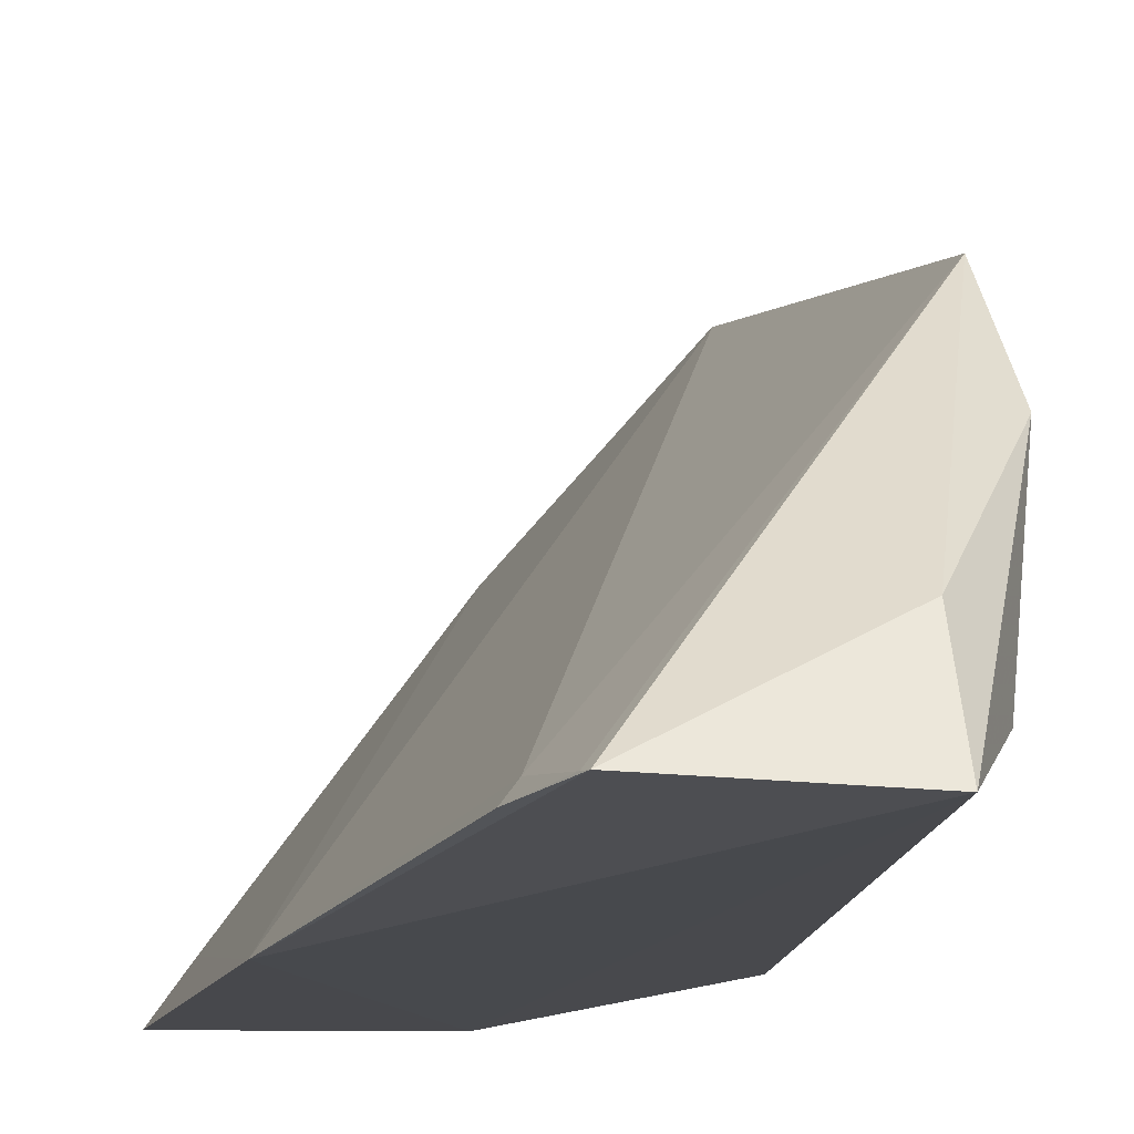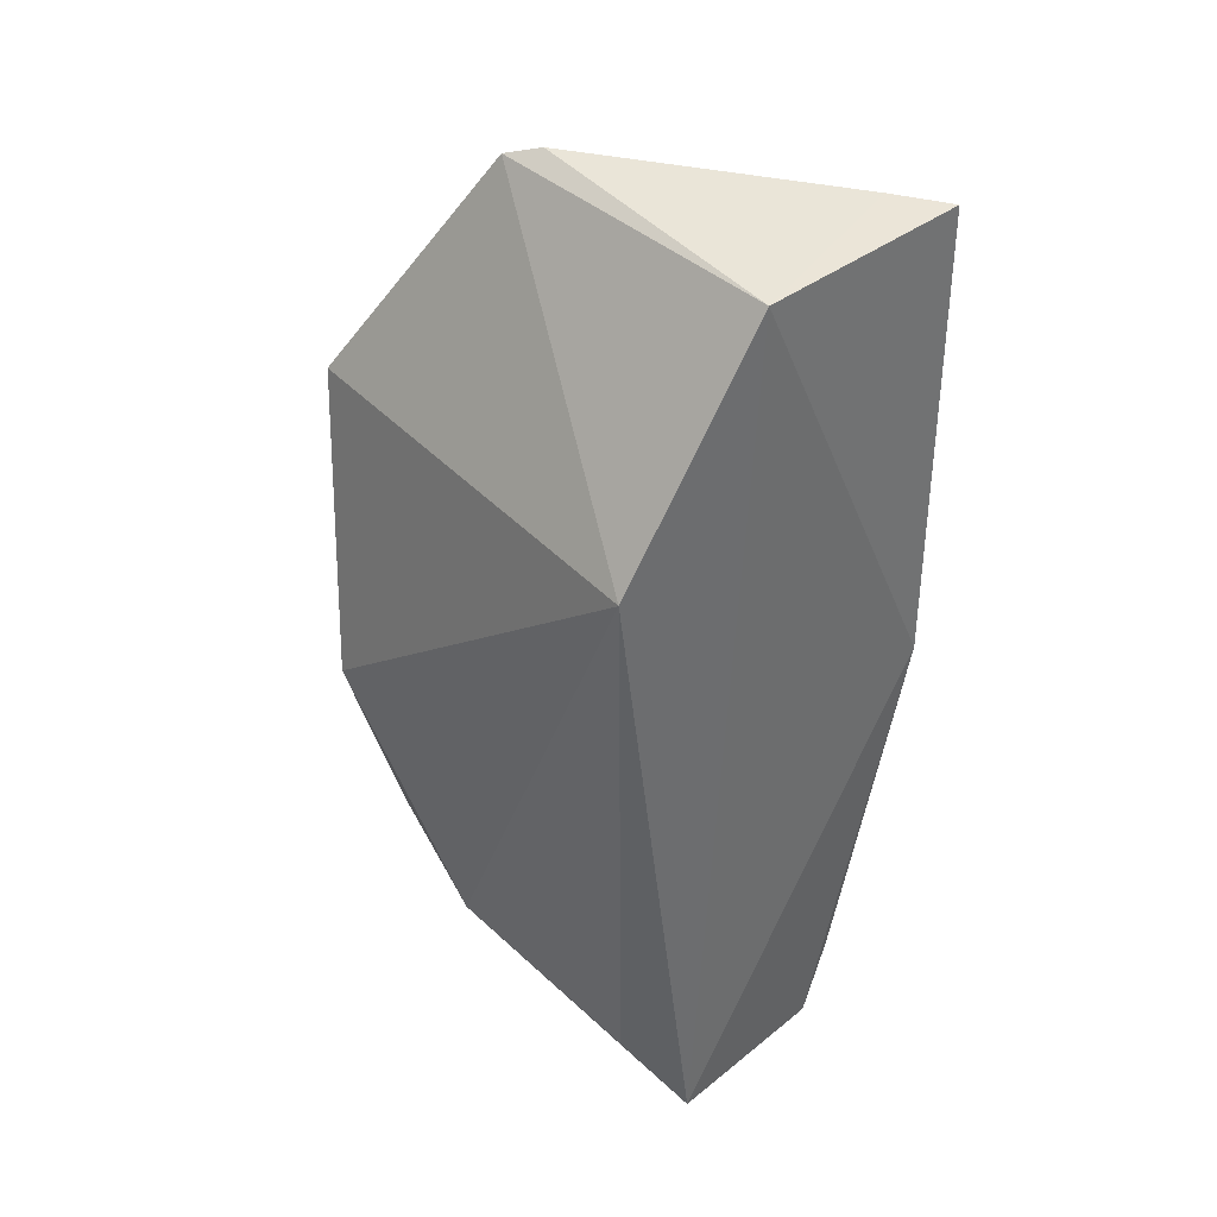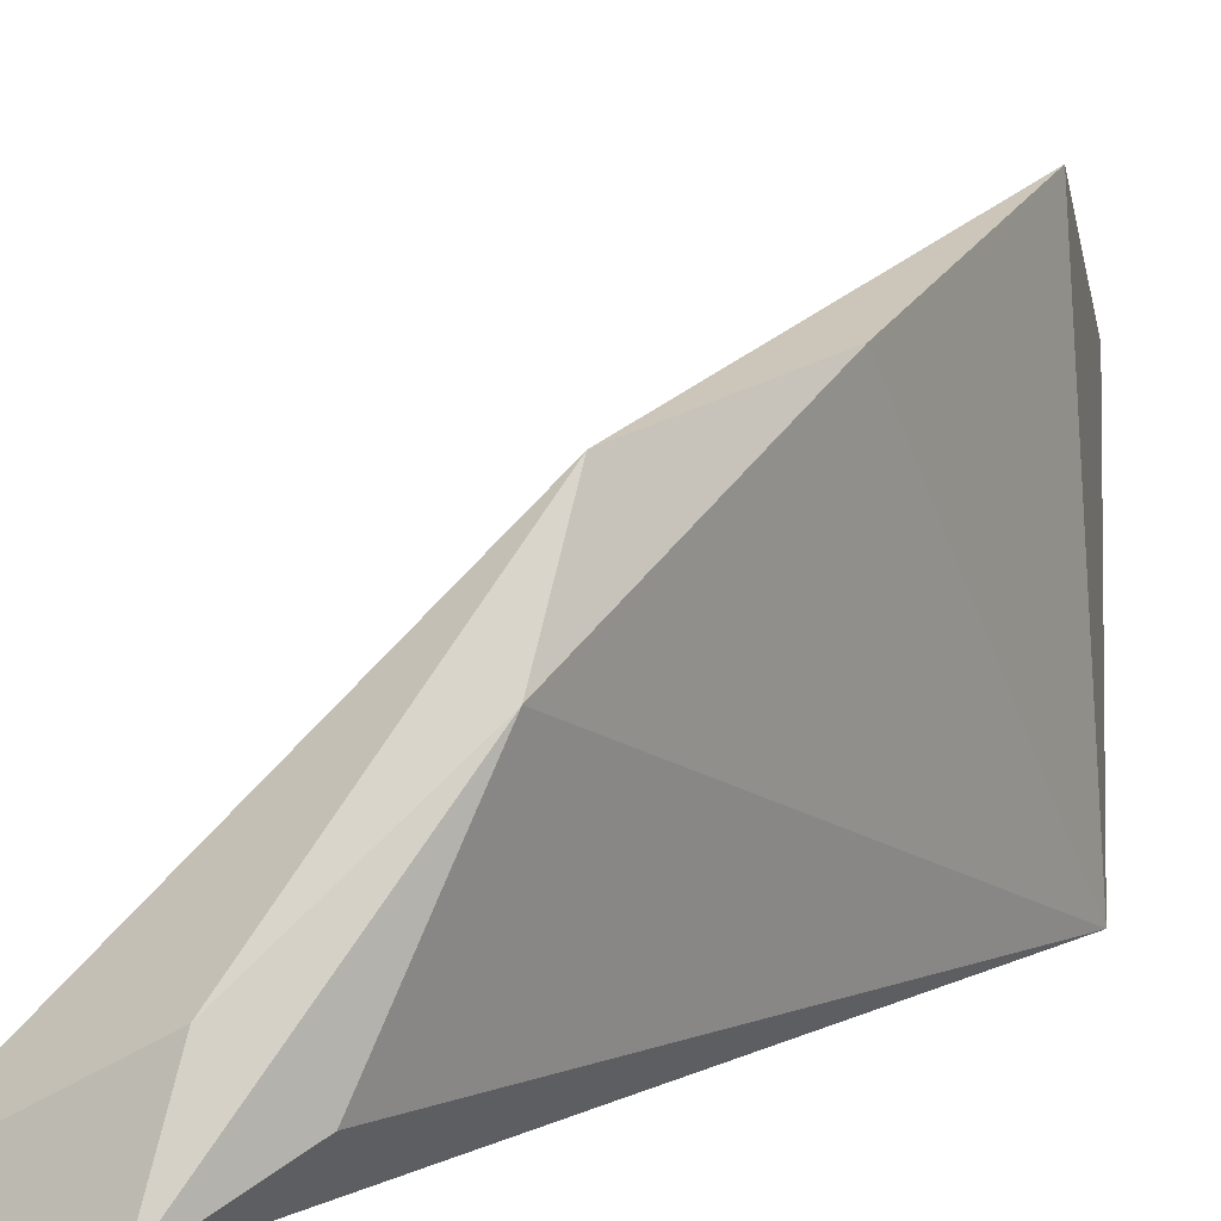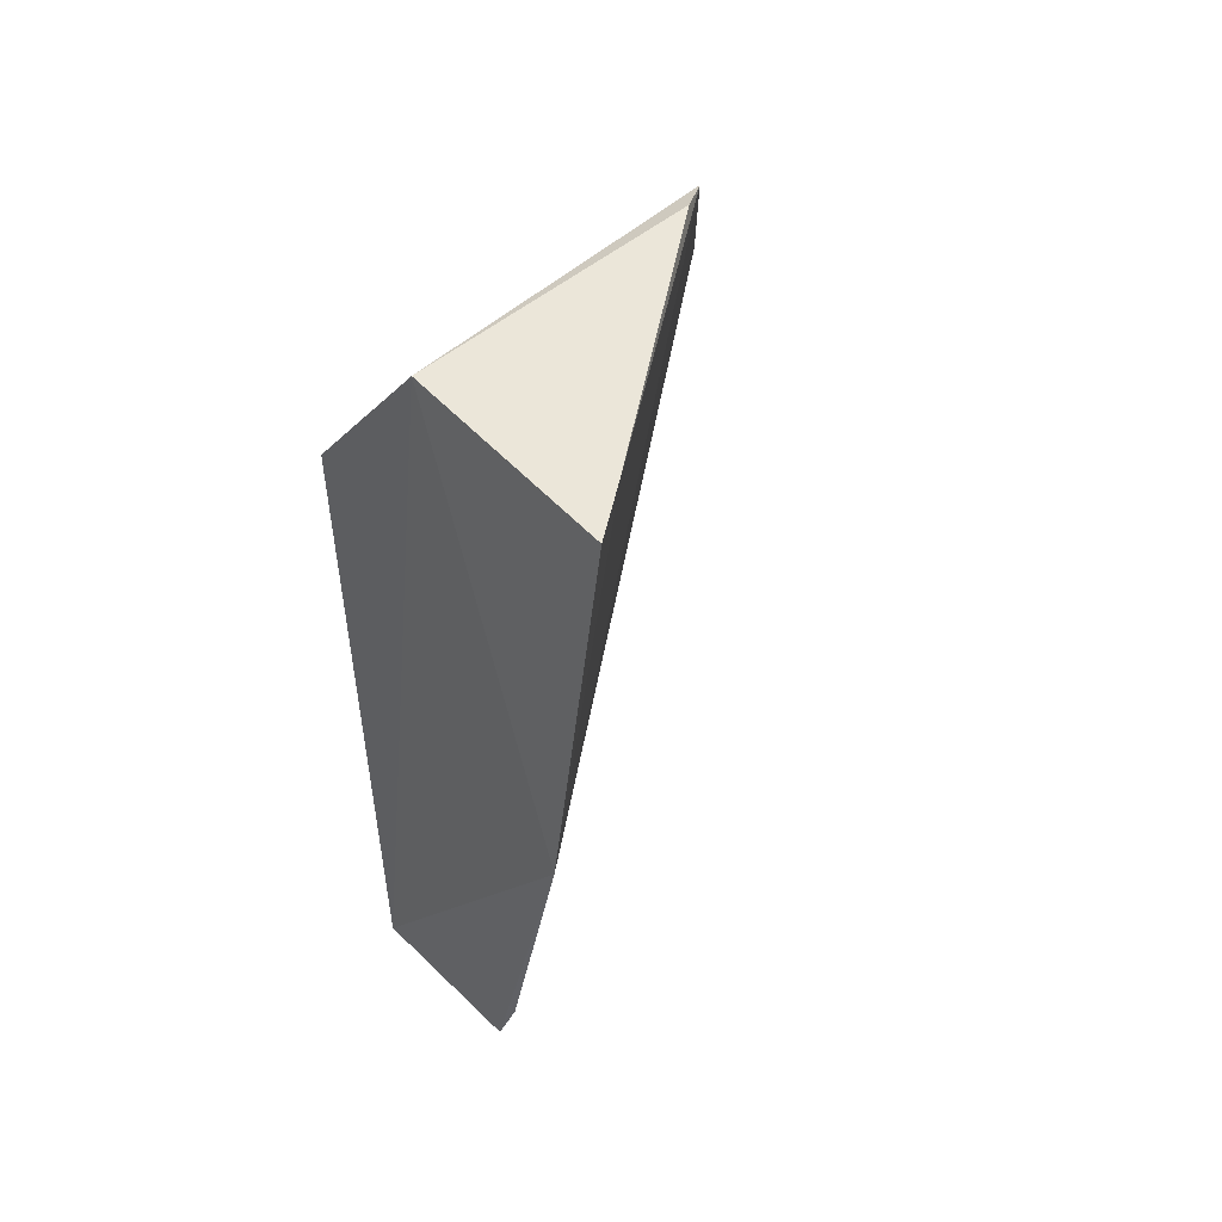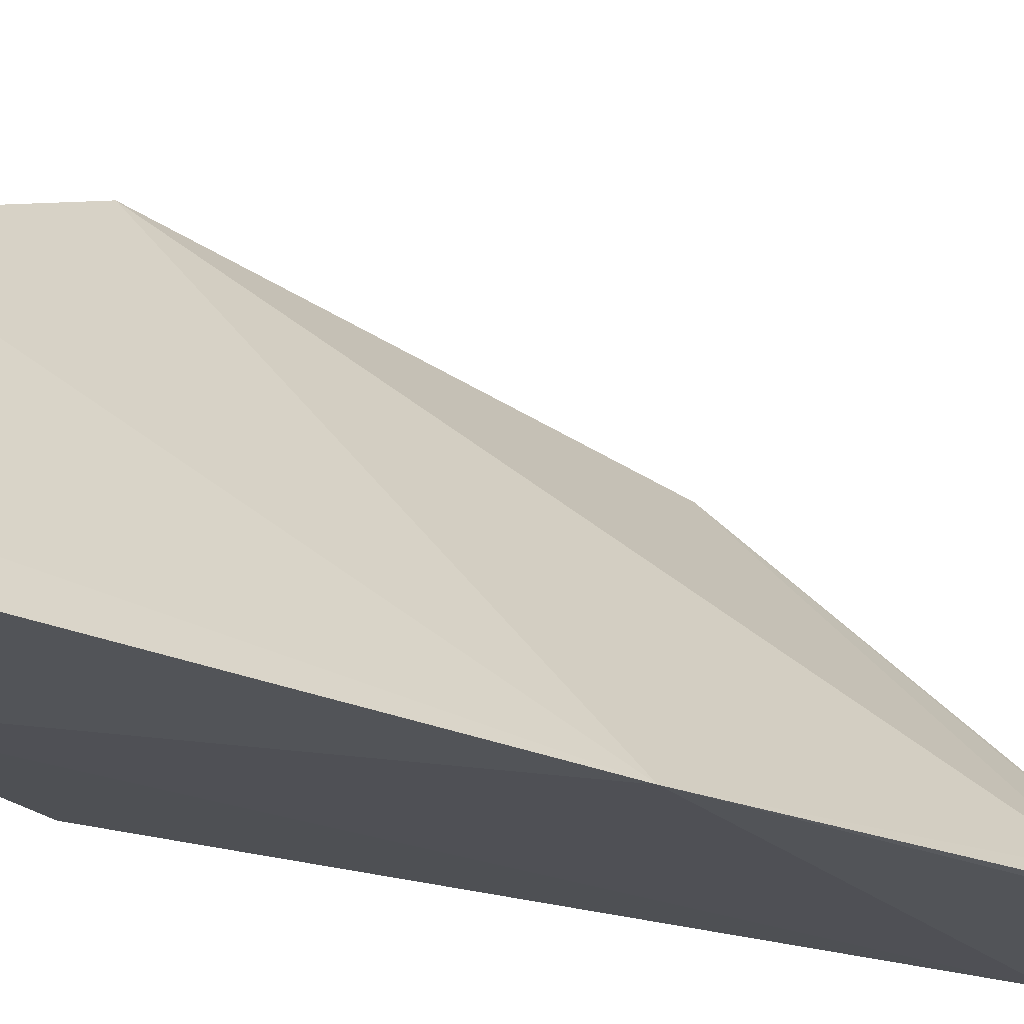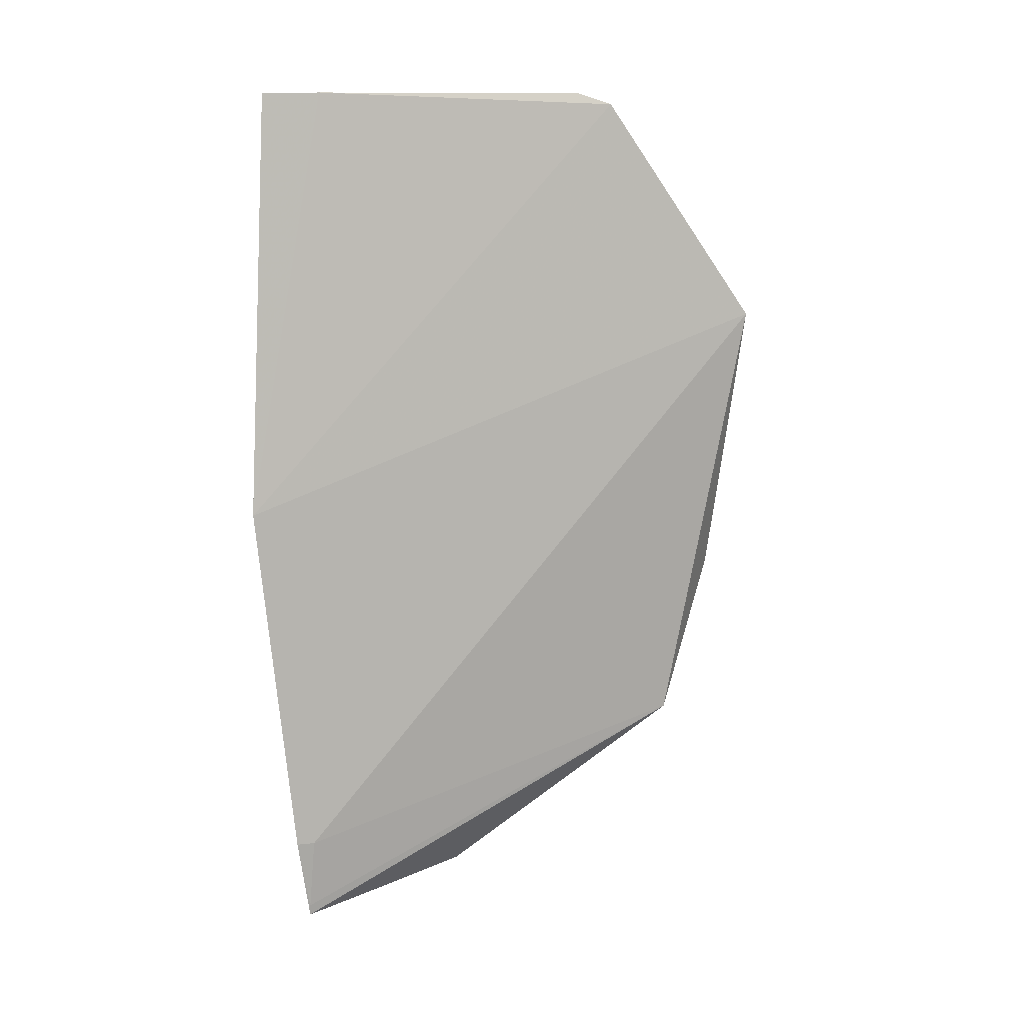
<metadata>
{"format":"obj","ext":"obj","renderer":"f3d","projection":"perspective","resolution":1024,"background":"white","views":[{"elev":-15.9,"azim":-9.8,"up":"+Z"},{"elev":42.6,"azim":137.1,"up":"+Y"},{"elev":8.2,"azim":38.9,"up":"+Z"},{"elev":52.6,"azim":-132.9,"up":"+Y"},{"elev":-22.7,"azim":-116.5,"up":"+Z"},{"elev":0.6,"azim":-63.6,"up":"+Y"}]}
</metadata>
<code>
v -0.01646 0.002479 0.07523
v -0.01237 -0.01385 0.07084
v -0.01471 0.002901 0.05096
v -0.03605 0.0156 0.05035
v -0.02825 -0.03738 0.04889
v -0.02325 0.01561 0.06848
v -0.01425 -0.02388 0.06853
v -0.03439 -0.01076 0.04853
v -0.0235 0.01567 0.05065
v -0.0292 -0.03239 0.0498
v -0.01825 -0.03734 0.0487
v -0.03405 0.01576 0.05328
v -0.02841 -0.03674 0.04899
v -0.0183 -0.03475 0.0546
v -0.01571 -0.03217 0.05169
v -0.02439 0.01629 0.06666
v -0.02985 -0.03246 0.04891
v -0.01344 -0.0275 0.06232
f 1 2 3
f 6 1 3
f 7 2 1
f 8 1 6
f 9 6 3
f 9 8 4
f 10 7 1
f 10 1 8
f 11 5 8
f 11 9 3
f 11 8 9
f 12 8 6
f 12 4 8
f 12 9 4
f 13 5 7
f 13 7 10
f 14 7 5
f 14 5 11
f 15 11 3
f 16 12 6
f 16 6 9
f 16 9 12
f 17 13 10
f 17 10 8
f 17 8 5
f 17 5 13
f 18 14 11
f 18 7 14
f 18 11 15
f 18 2 7
f 18 15 3
f 18 3 2

</code>
